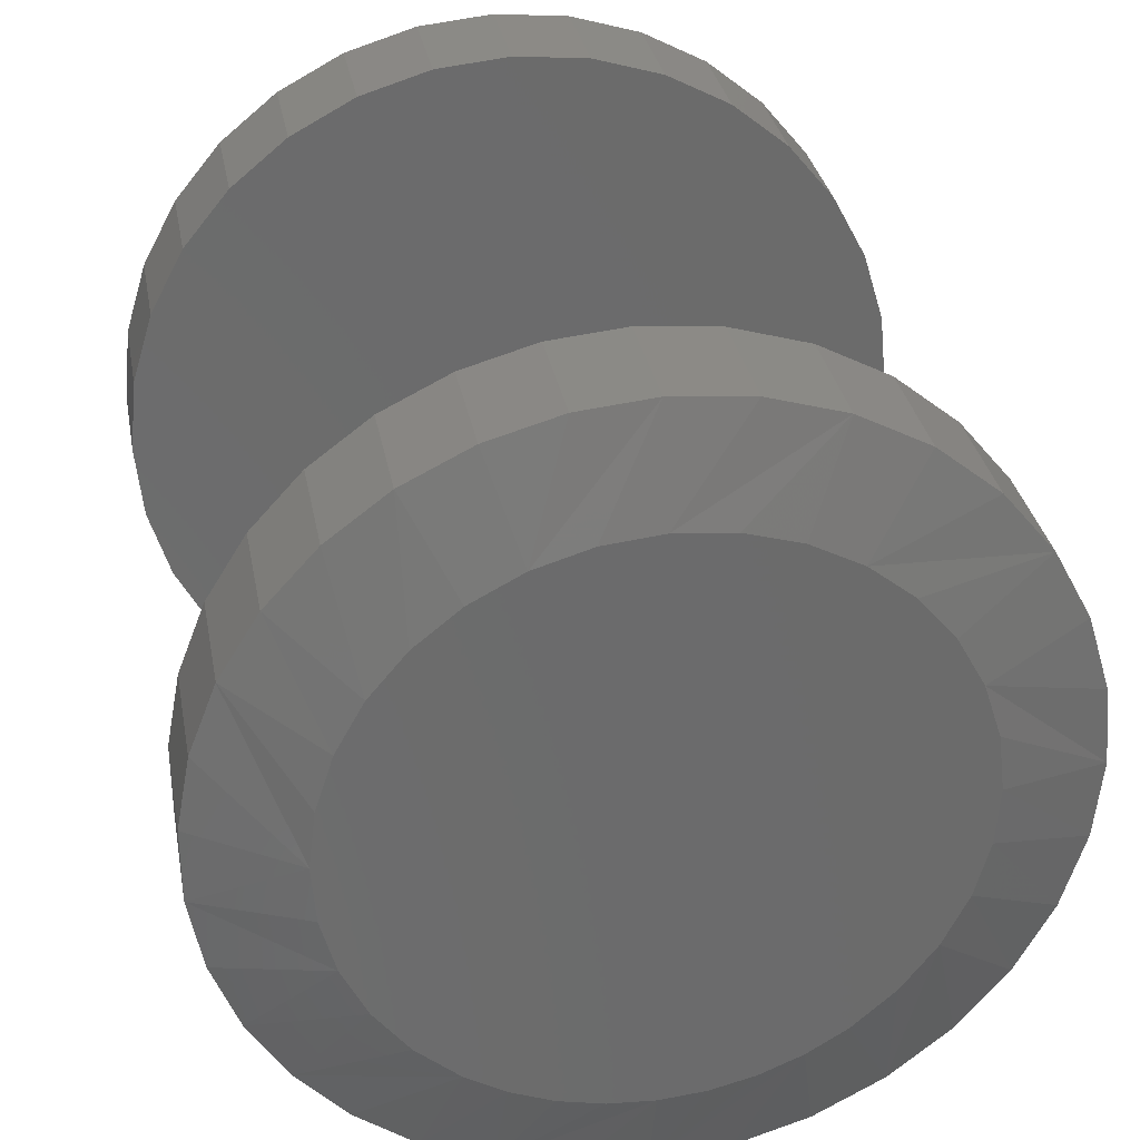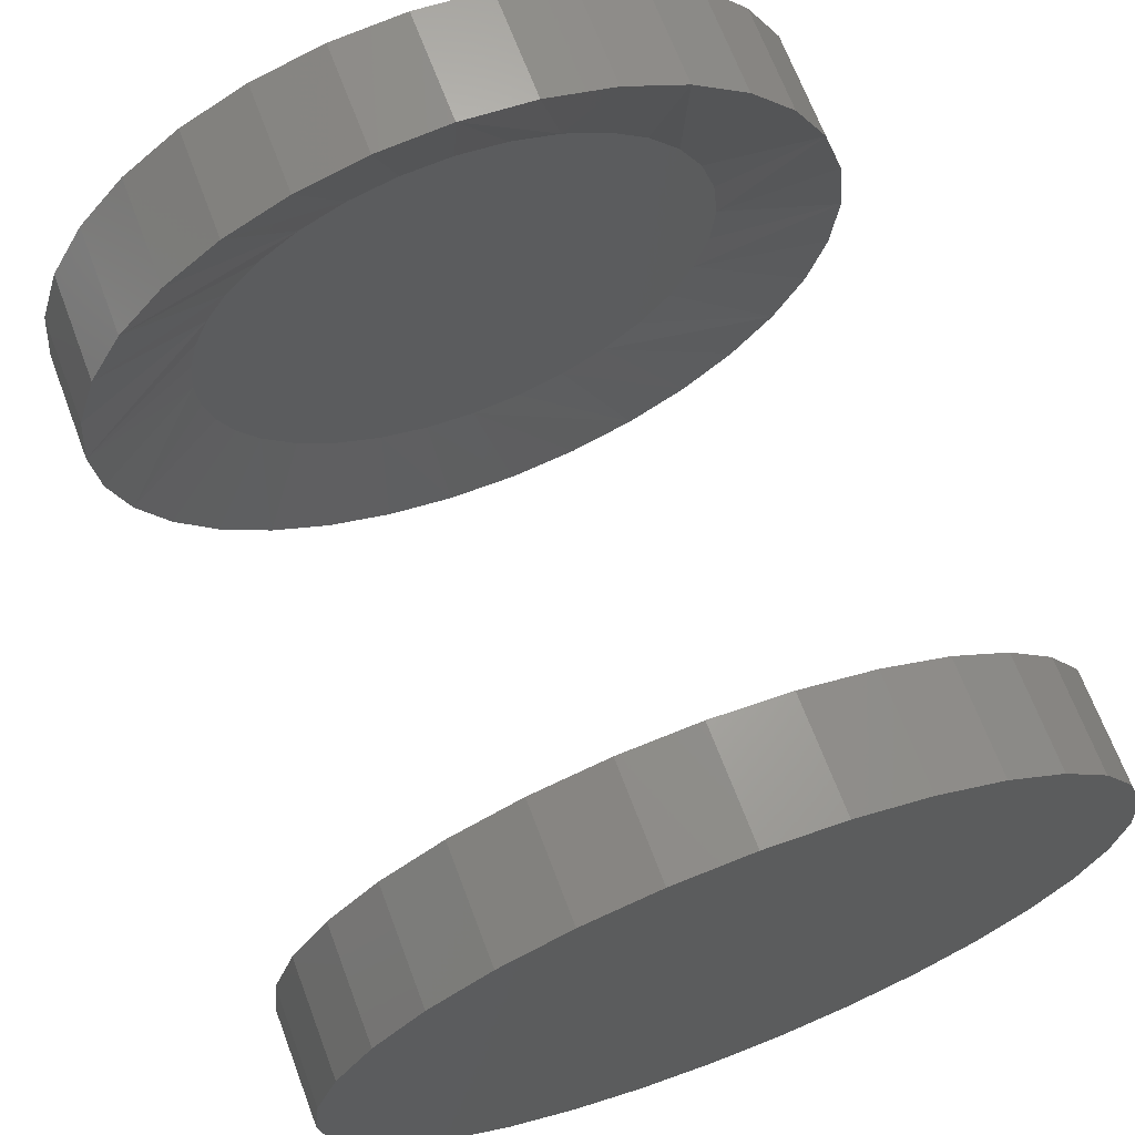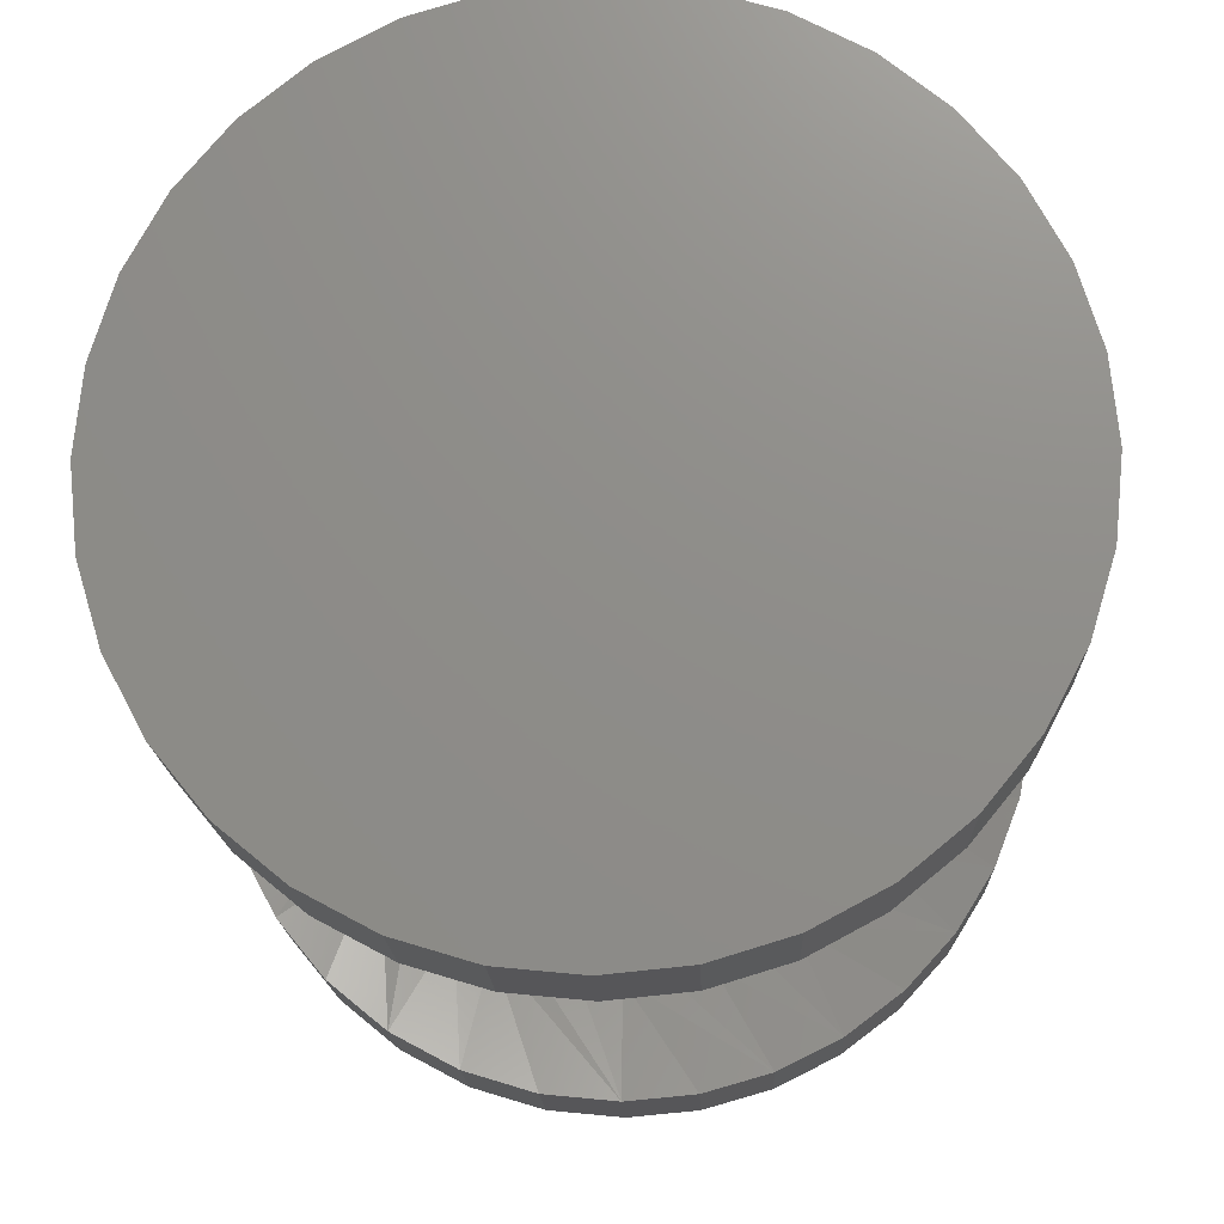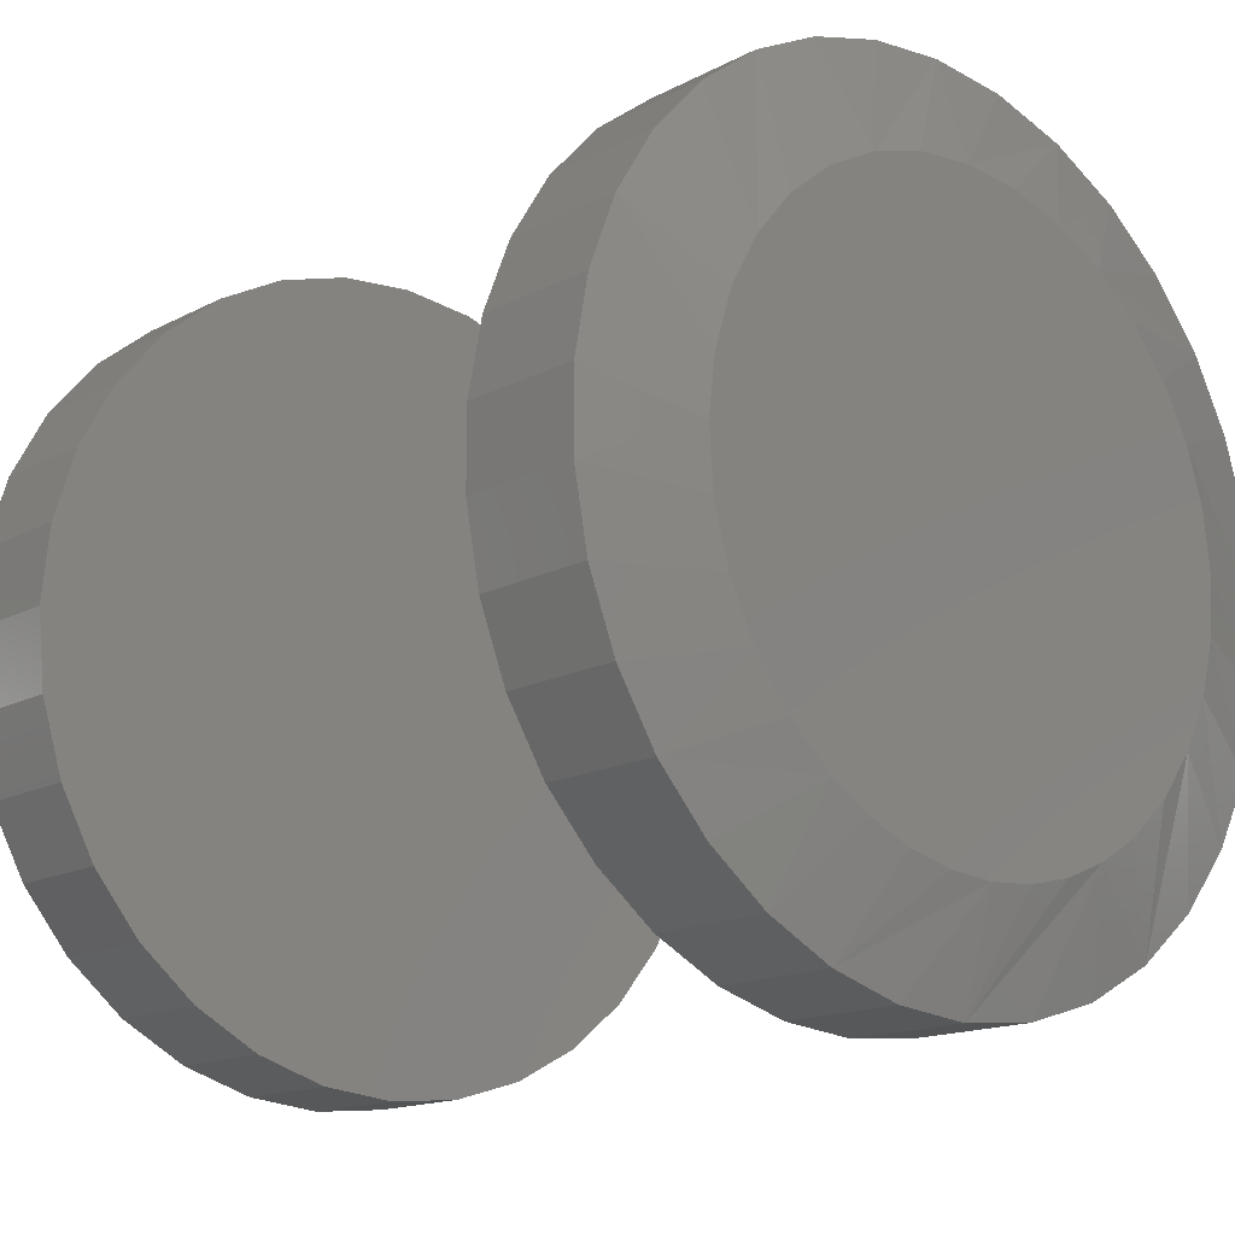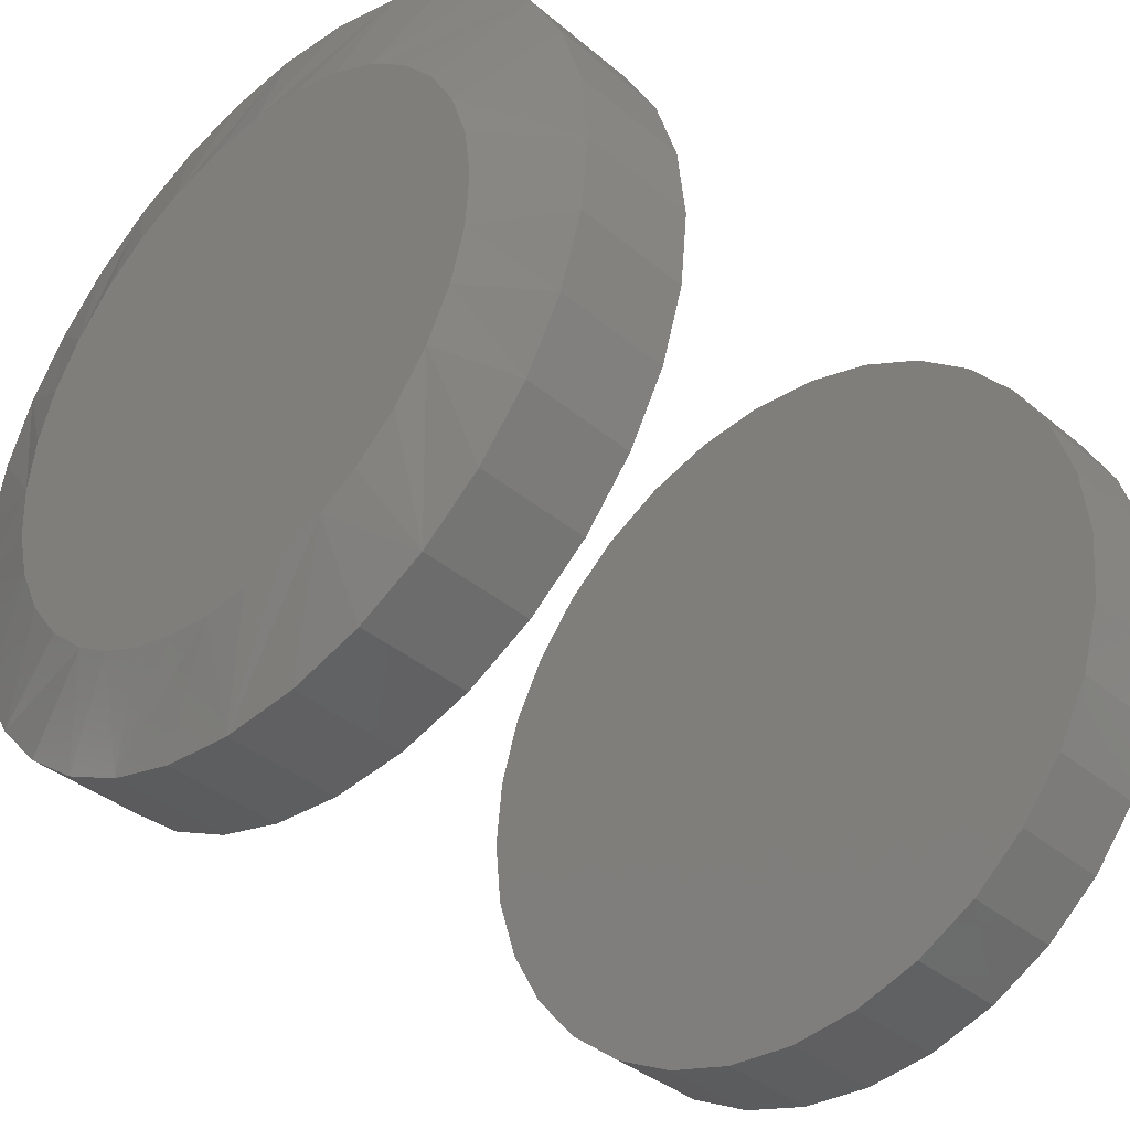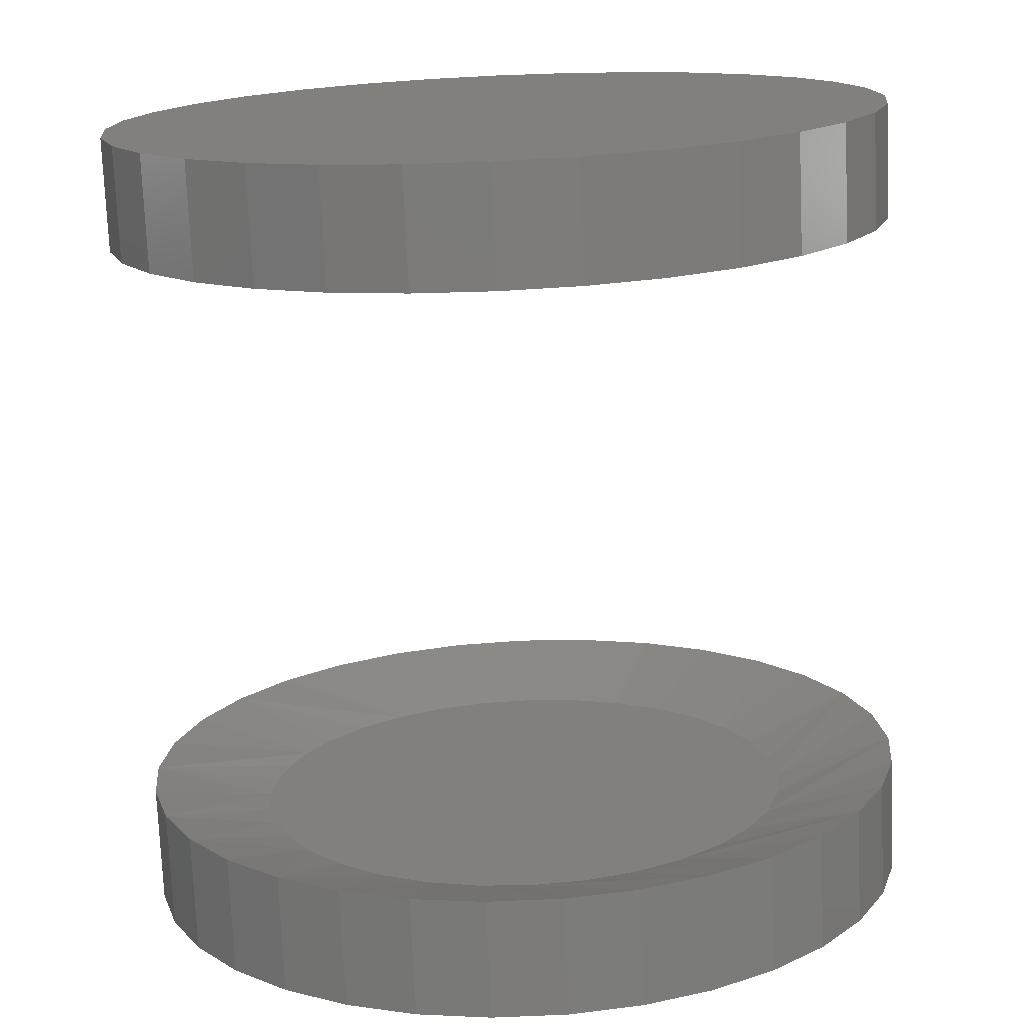
<metadata>
{"format":"stl","ext":"stl","renderer":"f3d","projection":"perspective","resolution":1024,"background":"white","views":[{"elev":32.1,"azim":-100.5,"up":"+Y"},{"elev":68.3,"azim":69.3,"up":"+Z"},{"elev":-16.5,"azim":91.9,"up":"+Y"},{"elev":-15.4,"azim":-132.2,"up":"+Y"},{"elev":-38.3,"azim":-46.4,"up":"+Y"},{"elev":-75.0,"azim":92.5,"up":"+Z"}]}
</metadata>
<code>
# stl→obj: 198 verts, 388 faces
v -0.0255 -0.6641 0.05469
v 0.05606 -0.6641 0.05469
v -0.0255 -0.6588 0.1078
v 0.05606 -0.6588 0.1078
v -0.0255 -0.6433 0.1589
v 0.05606 -0.6433 0.1589
v -0.0255 -0.6182 0.206
v 0.05606 -0.6182 0.206
v -0.0255 -0.5843 0.2473
v 0.05606 -0.5843 0.2473
v -0.0255 -0.543 0.2812
v 0.05606 -0.543 0.2812
v -0.0255 -0.4959 0.3063
v 0.05606 -0.4959 0.3063
v -0.0255 -0.4448 0.3218
v 0.05606 -0.4448 0.3218
v -0.0255 -0.3917 0.3271
v 0.05606 -0.3917 0.3271
v -0.0255 -0.3386 0.3218
v 0.05606 -0.3386 0.3218
v -0.0255 -0.2875 0.3063
v 0.05606 -0.2875 0.3063
v -0.0255 -0.2404 0.2812
v 0.05606 -0.2404 0.2812
v -0.0255 -0.1991 0.2473
v 0.05606 -0.1991 0.2473
v -0.0255 -0.1652 0.206
v 0.05606 -0.1652 0.206
v -0.0255 -0.1401 0.1589
v 0.05606 -0.1401 0.1589
v -0.0255 -0.1246 0.1078
v 0.05606 -0.1246 0.1078
v -0.0255 -0.1193 0.05469
v 0.05606 -0.1193 0.05469
v 0.4531 -0.6641 0.05469
v 0.5312 -0.6641 0.05469
v 0.4531 -0.6588 0.1078
v 0.5312 -0.6588 0.1078
v 0.4531 -0.6433 0.1589
v 0.5312 -0.6433 0.1589
v 0.4531 -0.6182 0.206
v 0.5312 -0.6182 0.206
v 0.4531 -0.5843 0.2473
v 0.5312 -0.5843 0.2473
v 0.4531 -0.543 0.2812
v 0.5312 -0.543 0.2812
v 0.4531 -0.4959 0.3063
v 0.5312 -0.4959 0.3063
v 0.4531 -0.4448 0.3218
v 0.5312 -0.4448 0.3218
v 0.4531 -0.3917 0.3271
v 0.5312 -0.3917 0.3271
v 0.4531 -0.3386 0.3218
v 0.5312 -0.3386 0.3218
v 0.4531 -0.2875 0.3063
v 0.5312 -0.2875 0.3063
v 0.4531 -0.2404 0.2812
v 0.5312 -0.2404 0.2812
v 0.4531 -0.1991 0.2473
v 0.5312 -0.1991 0.2473
v 0.4531 -0.1652 0.206
v 0.5312 -0.1652 0.206
v 0.4531 -0.1401 0.1589
v 0.5312 -0.1401 0.1589
v 0.4531 -0.1246 0.1078
v 0.5312 -0.1246 0.1078
v 0.4531 -0.1193 0.05469
v 0.5312 -0.1193 0.05469
v -0.0255 -0.124 0.00464
v 0.05606 -0.124 0.00464
v -0.0255 -0.1377 -0.0437
v 0.05606 -0.1377 -0.0437
v -0.0255 -0.1601 -0.0887
v 0.05606 -0.1601 -0.0887
v -0.0255 -0.1904 -0.1288
v 0.05606 -0.1904 -0.1288
v -0.0255 -0.2276 -0.1627
v 0.05606 -0.2276 -0.1627
v -0.0255 -0.2703 -0.1891
v 0.05606 -0.2703 -0.1891
v -0.0255 -0.3172 -0.2073
v 0.05606 -0.3172 -0.2073
v -0.0255 -0.3666 -0.2165
v 0.05606 -0.3666 -0.2165
v -0.0255 -0.4168 -0.2165
v 0.05606 -0.4168 -0.2165
v -0.0255 -0.4662 -0.2073
v 0.05606 -0.4662 -0.2073
v -0.0255 -0.5131 -0.1891
v 0.05606 -0.5131 -0.1891
v -0.0255 -0.5558 -0.1627
v 0.05606 -0.5558 -0.1627
v -0.0255 -0.593 -0.1288
v 0.05606 -0.593 -0.1288
v -0.0255 -0.6233 -0.0887
v 0.05606 -0.6233 -0.0887
v -0.0255 -0.6457 -0.0437
v 0.05606 -0.6457 -0.0437
v -0.0255 -0.6594 0.00464
v 0.05606 -0.6594 0.00464
v 0.4531 -0.1246 0.001551
v 0.5312 -0.1246 0.001551
v 0.4531 -0.1401 -0.04954
v 0.5312 -0.1401 -0.04954
v 0.4531 -0.1652 -0.09663
v 0.5312 -0.1652 -0.09663
v 0.4531 -0.1991 -0.1379
v 0.5312 -0.1991 -0.1379
v 0.4531 -0.2404 -0.1718
v 0.5312 -0.2404 -0.1718
v 0.4531 -0.2875 -0.1969
v 0.5312 -0.2875 -0.1969
v 0.4531 -0.3386 -0.2124
v 0.5312 -0.3386 -0.2124
v 0.4531 -0.3917 -0.2177
v 0.5312 -0.3917 -0.2177
v 0.4531 -0.4448 -0.2124
v 0.5312 -0.4448 -0.2124
v 0.4531 -0.4959 -0.1969
v 0.5312 -0.4959 -0.1969
v 0.4531 -0.543 -0.1718
v 0.5312 -0.543 -0.1718
v 0.4531 -0.5843 -0.1379
v 0.5312 -0.5843 -0.1379
v 0.4531 -0.6182 -0.09663
v 0.5312 -0.6182 -0.09663
v 0.4531 -0.6433 -0.04954
v 0.5312 -0.6433 -0.04954
v 0.4531 -0.6588 0.001551
v 0.5312 -0.6588 0.001551
v 0.03125 -0.2333 0.159
v 0.03125 -0.2162 0.1266
v 0.03125 -0.2056 0.09139
v 0.03125 -0.316 0.2286
v 0.03125 -0.2842 0.2109
v 0.03125 -0.2563 0.1875
v 0.03125 -0.4914 0.216
v 0.03125 -0.5451 0.1662
v 0.03125 -0.5207 0.1938
v 0.03125 -0.3507 0.2399
v 0.03125 -0.202 0.05469
v 0.03125 -0.5814 0.05469
v 0.03125 -0.579 0.08436
v 0.03125 -0.5721 0.1133
v 0.03125 -0.5607 0.1408
v 0.03125 -0.3868 0.2443
v 0.03125 -0.4232 0.2417
v 0.03125 -0.4585 0.2322
v 0.03125 -0.5451 -0.05679
v 0.03125 -0.579 0.02502
v 0.03125 -0.5721 -0.00392
v 0.03125 -0.4585 -0.1228
v 0.03125 -0.4914 -0.1067
v 0.03125 -0.5207 -0.08438
v 0.03125 -0.3868 -0.1349
v 0.03125 -0.2842 -0.1016
v 0.03125 -0.316 -0.1192
v 0.03125 -0.3507 -0.1305
v 0.03125 -0.2333 -0.04967
v 0.03125 -0.2563 -0.07811
v 0.03125 -0.2056 0.01798
v 0.03125 -0.2162 -0.01725
v 0.03125 -0.5607 -0.03141
v 0.03125 -0.4232 -0.1324
v -0.04688 -0.3865 0.2558
v -0.04688 -0.3482 0.251
v -0.04688 -0.4251 0.253
v -0.04688 -0.4625 0.243
v -0.04688 -0.3115 0.2391
v -0.04688 -0.3482 -0.1417
v -0.04688 -0.4251 -0.1437
v -0.04688 -0.4625 -0.1336
v -0.04688 -0.3865 -0.1464
v -0.04688 -0.583 0.1168
v -0.04688 -0.5709 0.146
v -0.04688 -0.2056 0.131
v -0.04688 -0.5544 0.1729
v -0.04688 -0.2237 0.1654
v -0.04688 -0.5285 0.2022
v -0.04688 -0.2481 0.1955
v -0.04688 -0.4974 0.2258
v -0.04688 -0.2777 0.2204
v -0.04688 -0.5544 -0.06353
v -0.04688 -0.5709 -0.03662
v -0.04688 -0.2237 -0.05598
v -0.04688 -0.583 -0.007463
v -0.04688 -0.2056 -0.0216
v -0.04688 -0.5903 0.02322
v -0.04688 -0.1944 0.01576
v -0.04688 -0.5928 0.05469
v -0.04688 -0.1906 0.05469
v -0.04688 -0.5903 0.08615
v -0.04688 -0.1944 0.09361
v -0.04688 -0.3115 -0.1297
v -0.04688 -0.4974 -0.1164
v -0.04688 -0.2777 -0.111
v -0.04688 -0.5285 -0.09279
v -0.04688 -0.2481 -0.08614
f 1 2 3
f 3 2 4
f 3 4 5
f 5 4 6
f 5 6 7
f 7 6 8
f 7 8 9
f 9 8 10
f 9 10 11
f 11 10 12
f 11 12 13
f 13 12 14
f 13 14 15
f 15 14 16
f 15 16 17
f 17 16 18
f 17 18 19
f 19 18 20
f 19 20 21
f 21 20 22
f 21 22 23
f 23 22 24
f 23 24 25
f 25 24 26
f 25 26 27
f 27 26 28
f 27 28 29
f 29 28 30
f 29 30 31
f 31 30 32
f 31 32 33
f 33 32 34
f 35 36 37
f 37 36 38
f 37 38 39
f 39 38 40
f 39 40 41
f 41 40 42
f 41 42 43
f 43 42 44
f 43 44 45
f 45 44 46
f 45 46 47
f 47 46 48
f 47 48 49
f 49 48 50
f 49 50 51
f 51 50 52
f 51 52 53
f 53 52 54
f 53 54 55
f 55 54 56
f 55 56 57
f 57 56 58
f 57 58 59
f 59 58 60
f 59 60 61
f 61 60 62
f 61 62 63
f 63 62 64
f 63 64 65
f 65 64 66
f 65 66 67
f 67 66 68
f 33 34 69
f 69 34 70
f 69 70 71
f 71 70 72
f 71 72 73
f 73 72 74
f 73 74 75
f 75 74 76
f 75 76 77
f 77 76 78
f 77 78 79
f 79 78 80
f 79 80 81
f 81 80 82
f 81 82 83
f 83 82 84
f 83 84 85
f 85 84 86
f 85 86 87
f 87 86 88
f 87 88 89
f 89 88 90
f 89 90 91
f 91 90 92
f 91 92 93
f 93 92 94
f 93 94 95
f 95 94 96
f 95 96 97
f 97 96 98
f 97 98 99
f 99 98 100
f 99 100 1
f 1 100 2
f 67 68 101
f 101 68 102
f 101 102 103
f 103 102 104
f 103 104 105
f 105 104 106
f 105 106 107
f 107 106 108
f 107 108 109
f 109 108 110
f 109 110 111
f 111 110 112
f 111 112 113
f 113 112 114
f 113 114 115
f 115 114 116
f 115 116 117
f 117 116 118
f 117 118 119
f 119 118 120
f 119 120 121
f 121 120 122
f 121 122 123
f 123 122 124
f 123 124 125
f 125 124 126
f 125 126 127
f 127 126 128
f 127 128 129
f 129 128 130
f 129 130 35
f 35 130 36
f 51 53 49
f 115 117 113
f 113 117 119
f 113 119 111
f 111 119 121
f 111 121 109
f 109 121 123
f 109 123 107
f 107 123 125
f 107 125 105
f 105 125 127
f 105 127 103
f 103 127 129
f 103 129 101
f 101 129 35
f 101 35 67
f 67 35 37
f 67 37 65
f 65 37 39
f 65 39 63
f 63 39 41
f 63 41 61
f 61 41 43
f 61 43 59
f 59 43 45
f 59 45 57
f 57 45 47
f 57 47 55
f 55 47 49
f 55 49 53
f 26 24 131
f 30 132 133
f 20 18 134
f 24 135 136
f 136 131 24
f 10 8 137
f 8 138 139
f 139 137 8
f 140 134 18
f 141 34 32
f 141 32 30
f 141 30 133
f 2 142 143
f 2 143 144
f 2 144 145
f 2 145 4
f 26 131 28
f 28 131 132
f 28 132 30
f 20 134 22
f 22 134 135
f 22 135 24
f 140 18 146
f 146 18 16
f 146 16 147
f 147 16 14
f 147 14 148
f 10 137 12
f 12 137 148
f 12 148 14
f 4 145 6
f 6 145 138
f 6 138 8
f 94 92 149
f 149 96 94
f 150 98 151
f 152 90 88
f 153 90 152
f 153 92 90
f 154 92 153
f 154 149 92
f 82 80 155
f 76 74 156
f 80 157 158
f 158 155 80
f 74 159 160
f 160 156 74
f 142 2 100
f 142 100 98
f 142 98 150
f 34 141 161
f 34 161 162
f 34 162 70
f 149 163 96
f 96 163 151
f 96 151 98
f 82 155 84
f 84 155 164
f 84 164 86
f 86 164 152
f 86 152 88
f 76 156 78
f 78 156 157
f 78 157 80
f 70 162 72
f 72 162 159
f 72 159 74
f 50 54 52
f 54 50 56
f 56 50 48
f 56 48 58
f 58 48 46
f 58 46 60
f 60 46 44
f 60 44 62
f 62 44 42
f 62 42 64
f 64 42 40
f 64 40 66
f 66 40 38
f 66 38 68
f 68 38 36
f 68 36 102
f 102 36 130
f 102 130 104
f 104 130 128
f 104 128 106
f 106 128 126
f 106 126 108
f 108 126 124
f 108 124 110
f 110 124 122
f 110 122 112
f 112 122 120
f 112 120 114
f 114 120 118
f 114 118 116
f 165 166 167
f 168 167 166
f 169 168 166
f 170 171 172
f 173 171 170
f 174 175 176
f 176 175 177
f 176 177 178
f 178 177 179
f 178 179 180
f 180 179 181
f 180 181 182
f 182 181 168
f 182 168 169
f 183 184 185
f 185 184 186
f 185 186 187
f 187 186 188
f 187 188 189
f 189 188 190
f 189 190 191
f 191 190 192
f 191 192 193
f 193 192 174
f 193 174 176
f 170 172 194
f 194 172 195
f 194 195 196
f 196 195 197
f 196 197 198
f 198 197 183
f 198 183 185
f 178 23 25
f 193 176 29
f 169 17 19
f 180 182 23
f 23 178 180
f 181 7 9
f 175 3 5
f 5 7 175
f 175 7 177
f 179 177 7
f 7 181 179
f 17 169 166
f 191 193 29
f 191 29 31
f 191 31 33
f 1 3 175
f 1 175 174
f 1 174 192
f 1 192 190
f 29 176 27
f 27 176 178
f 27 178 25
f 23 182 21
f 21 182 169
f 21 169 19
f 168 13 167
f 167 13 15
f 167 15 165
f 165 15 17
f 165 17 166
f 13 168 11
f 11 168 181
f 11 181 9
f 183 91 93
f 93 95 183
f 183 95 184
f 95 97 184
f 184 97 186
f 188 186 97
f 172 85 87
f 87 89 172
f 172 89 195
f 89 91 195
f 195 91 197
f 91 183 197
f 173 79 81
f 173 81 83
f 83 85 173
f 173 85 171
f 85 172 171
f 196 73 75
f 170 194 79
f 79 173 170
f 198 185 73
f 73 196 198
f 190 188 97
f 190 97 99
f 190 99 1
f 33 69 187
f 33 187 189
f 33 189 191
f 79 194 77
f 77 194 196
f 77 196 75
f 73 185 71
f 71 185 187
f 71 187 69
f 147 140 146
f 140 147 148
f 140 148 134
f 152 164 158
f 158 164 155
f 134 148 135
f 135 148 137
f 135 137 136
f 136 137 139
f 136 139 131
f 131 139 138
f 131 138 132
f 132 138 145
f 132 145 144
f 132 144 133
f 133 144 143
f 133 143 141
f 141 143 142
f 141 142 161
f 161 142 150
f 161 150 162
f 162 150 151
f 162 151 159
f 159 151 163
f 159 163 149
f 159 149 160
f 160 149 154
f 160 154 156
f 156 154 153
f 156 153 157
f 157 153 152
f 157 152 158

</code>
